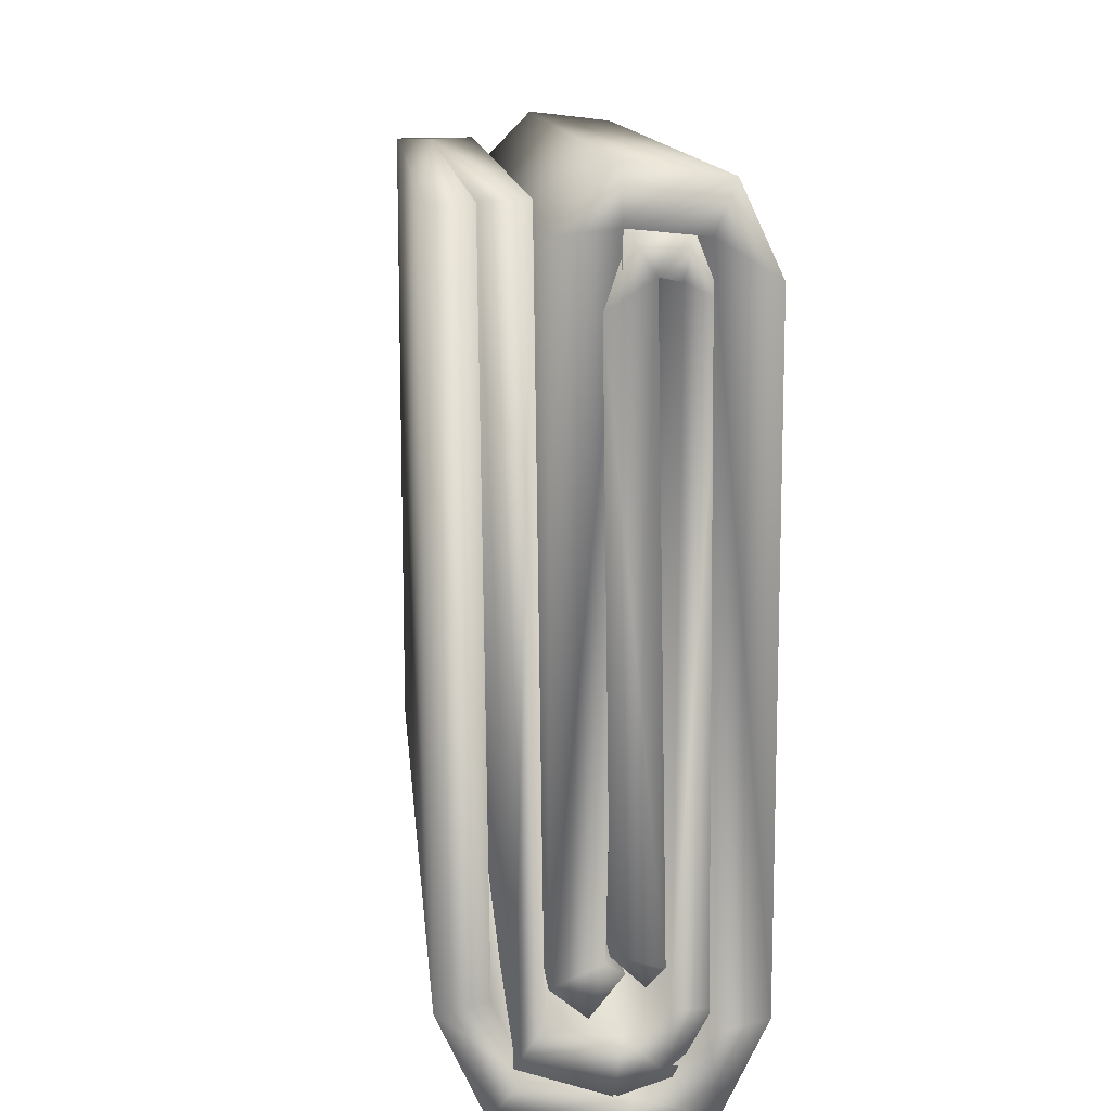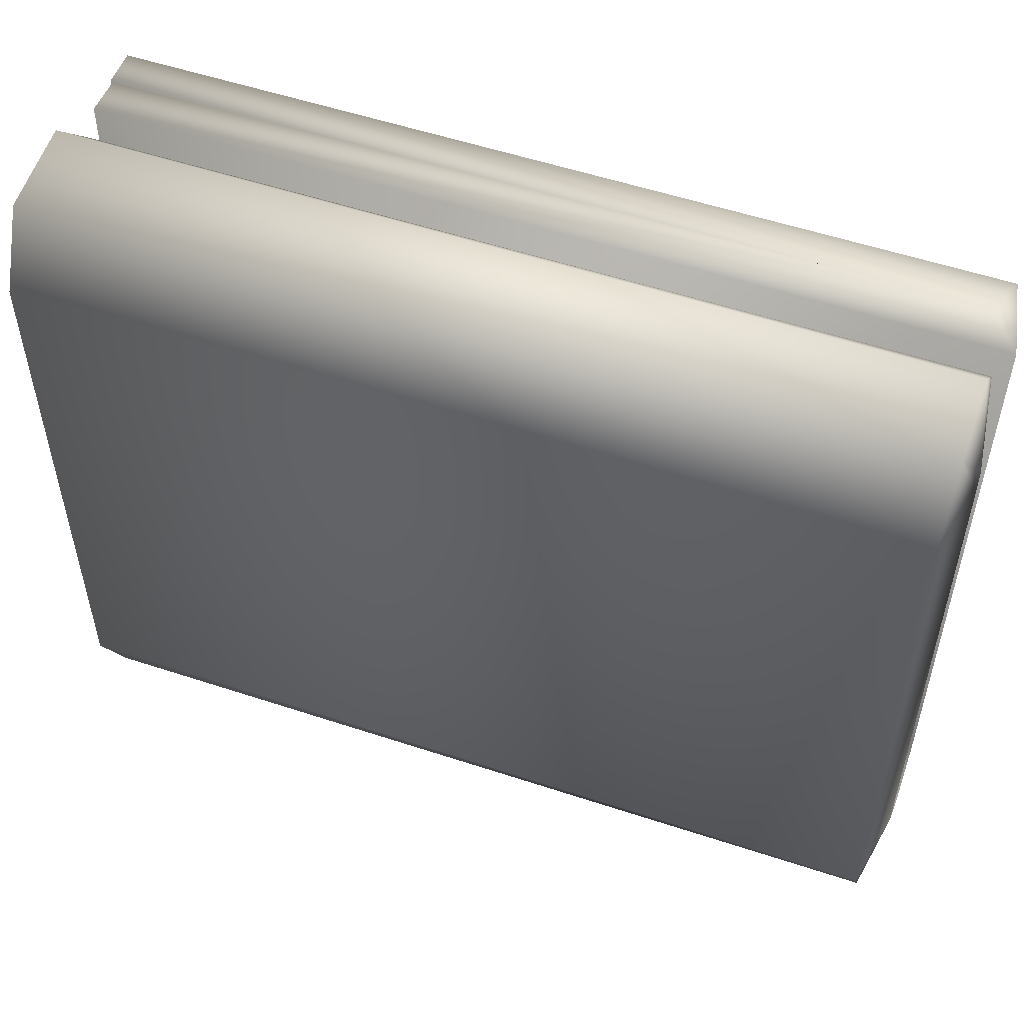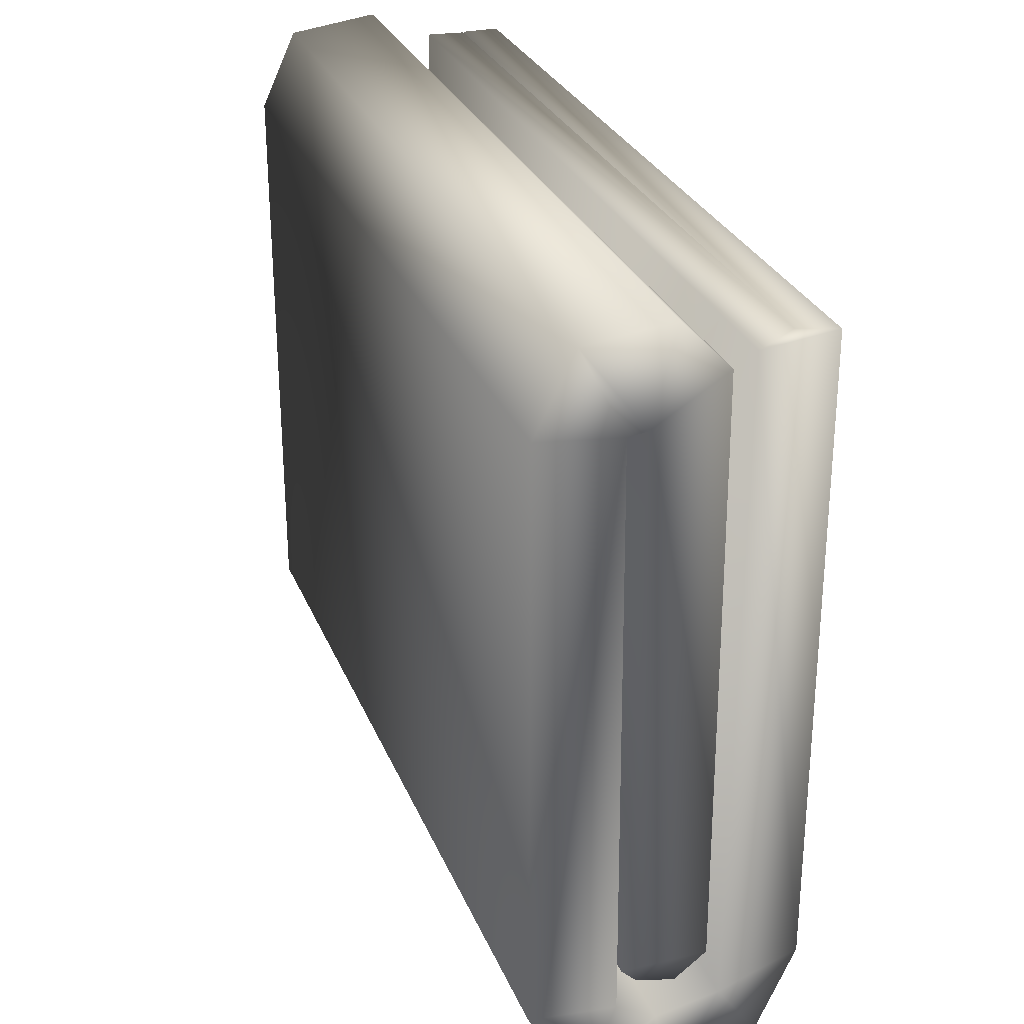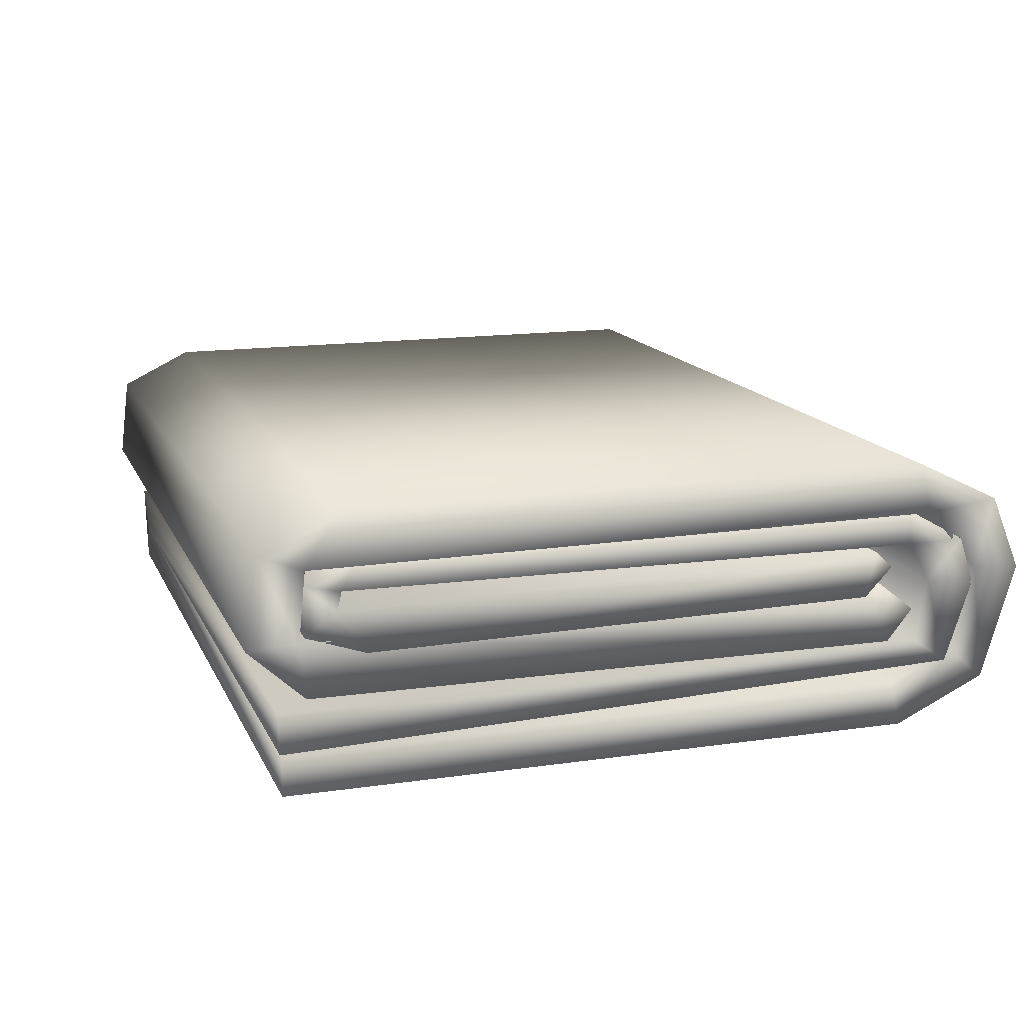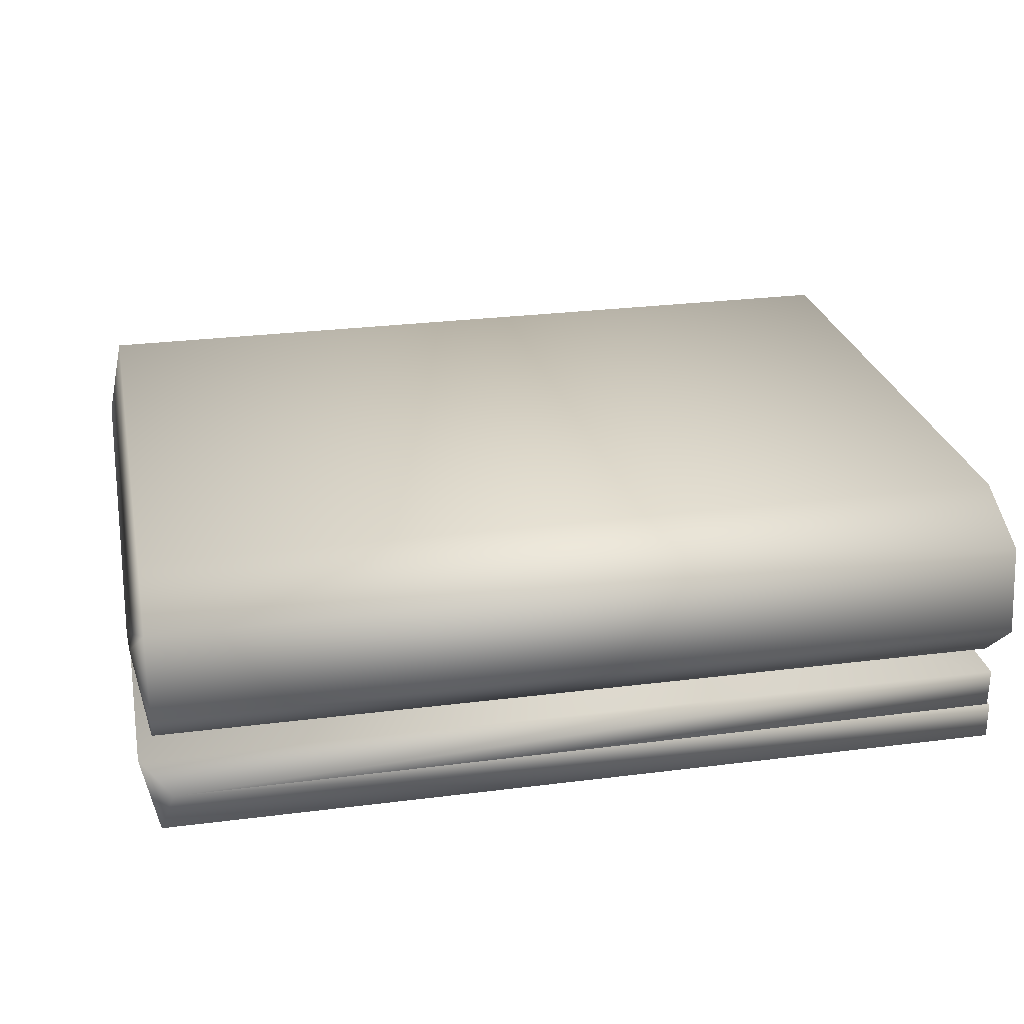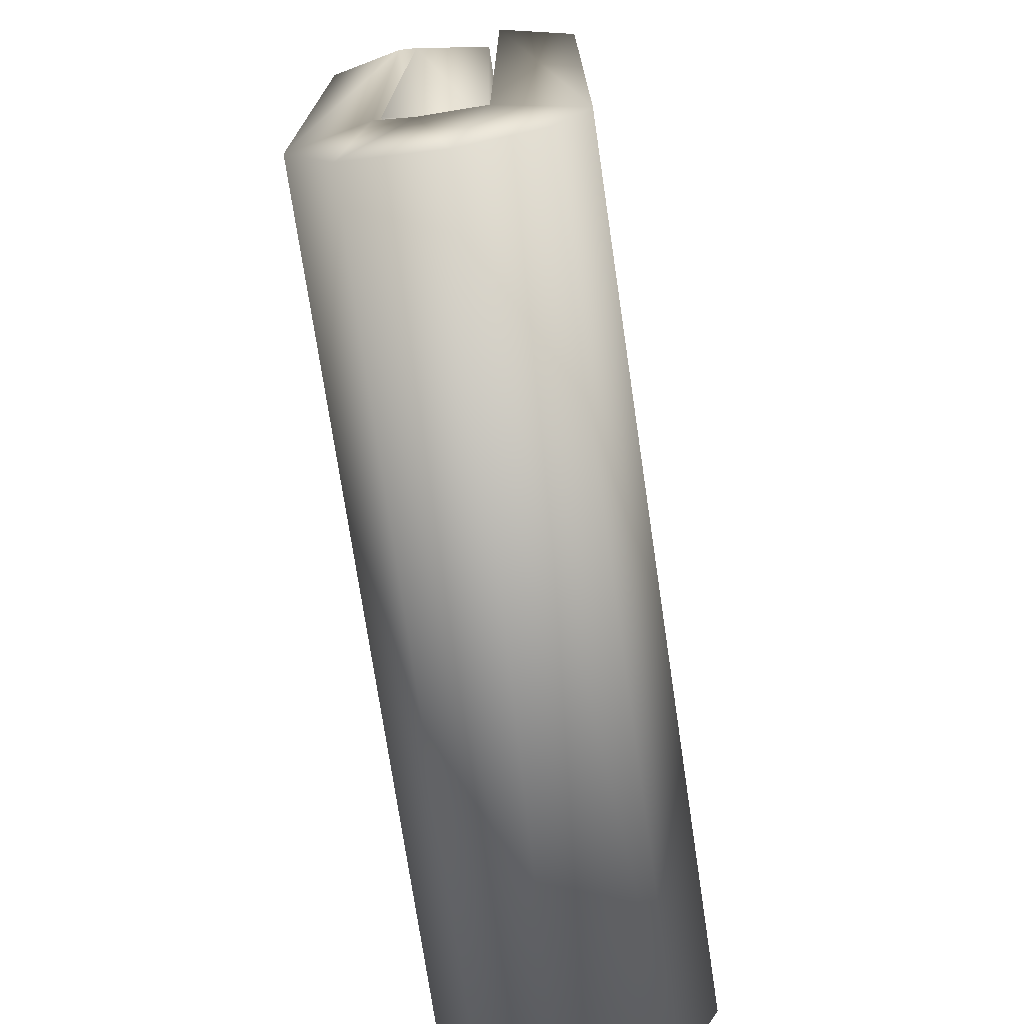
<metadata>
{"format":"obj","ext":"obj","renderer":"f3d","projection":"perspective","resolution":1024,"background":"white","views":[{"elev":12.5,"azim":85.1,"up":"+Z"},{"elev":53.1,"azim":-160.1,"up":"+Z"},{"elev":28.5,"azim":-109.1,"up":"+Z"},{"elev":14.4,"azim":72.2,"up":"+Y"},{"elev":26.0,"azim":-11.5,"up":"+Y"},{"elev":-72.8,"azim":-81.6,"up":"+Z"}]}
</metadata>
<code>
o Plane_Plane.001
v -2.033 -0.04002 -1.047
v -2.033 0.3066 -1.013
v -2.033 0.3212 0.9713
v -2.03 0.2572 0.9785
v -2.023 0.289 -0.8858
v 1.025 0.2356 -0.9389
v 1.014 -0.1946 -1.312
v 1.014 0.1936 -1.429
v 1.014 0.4434 -1.328
v 1.014 0.5815 -1.045
v 1.014 0.5818 0.9669
v 1.014 0.4567 1.235
v 1.014 0.1503 1.276
v 1.016 -0.02235 1.087
v 1.025 -0.02887 -0.9354
v -1.913 -0.08035 -1.128
v -1.91 0.1806 -0.8802
v 1.014 -0.1837 -0.9657
v 1.014 -0.08762 -1.189
v 1.014 0.2026 -1.265
v 1.014 0.4113 -1.083
v 1.015 0.3952 1.083
v 1.016 0.1635 1.106
v 1.025 0.1249 -0.865
v -1.905 0.1421 -0.9457
v -1.934 -0.221 -0.9759
v -1.96 0.08257 -1.022
v -1.981 -0.009423 1.102
v -1.979 0.1522 1.269
v -1.978 0.4461 1.234
v -1.976 0.5759 0.9707
v -1.978 0.578 -1.035
v -1.977 0.4074 -1.358
v -1.965 -0.0234 -0.9353
v -1.977 -0.3348 -0.9997
v -1.922 0.08357 -0.8798
v -1.928 0.09243 1.024
v -1.935 0.1977 1.16
v -1.935 0.4141 1.113
v -1.932 0.4653 -1.02
v -1.935 0.3602 -1.233
v -1.931 0.1834 -1.311
v -1.933 -0.111 -1.22
v 1.014 -0.3394 1.173
v 1.025 0.1784 -0.8981
v 1.014 -0.03839 -1.045
v 1.014 0.1698 -1.087
v 1.014 0.3058 -1.013
v 1.014 0.3192 0.9679
v 1.012 0.2542 0.9809
v 1.025 0.2889 -0.8836
v 1.014 -0.3394 -0.9999
v -1.975 0.07694 -1.415
v -1.977 -0.2029 -1.29
v -1.975 -0.3362 1.173
v 1.025 0.07952 -1.023
v 1.015 -0.1234 -1.166
v 1.014 0.1532 -1.258
v 1.014 0.3108 -1.206
v 1.014 0.4219 -1.007
v 1.014 0.4185 0.9176
v 1.014 0.3467 1.098
v 1.014 0.1785 1.09
v 1.02 0.1118 0.8908
v 1.025 0.1371 -0.8452
v -1.915 0.1558 0.9073
v -1.886 0.2232 1.023
v -1.909 0.3414 1.028
v -1.919 0.3751 -0.9976
v -1.911 0.2169 -1.206
v -2.016 0.2371 -0.94
v -2.035 0.1734 -1.088
v -2.033 -0.05634 1.173
v 1.003 -0.06584 1.18
v 1.003 -0.204 1.175
v -1.927 -0.2131 1.172
v 1.014 -0.2096 1.173
g Plane_Plane.001_Material.001
f 58 70 59
f 61 68 62
f 64 17 65
f 66 37 17
f 42 70 16
f 4 34 28
f 4 28 29
f 72 33 53
f 1 54 35
f 53 8 7
f 33 9 8
f 19 20 42
f 21 40 41
f 22 23 38
f 23 37 38
f 23 24 37
f 26 76 77
f 13 28 14
f 46 57 47
f 64 51 50
f 65 6 51
f 10 21 9
f 22 11 12
f 14 23 13
f 16 76 26
f 55 35 52
f 72 47 48 2
f 2 48 49 3
f 3 49 50 4
f 4 50 51 5
f 5 51 6 71
f 70 69 60 59
f 58 57 16
f 58 16 70
f 69 68 61 60
f 67 63 62 68
f 67 66 64 63
f 37 66 67 38
f 64 66 17
f 17 37 36
f 67 68 39 38
f 68 69 40 39
f 40 69 70 41
f 34 5 71 27
f 70 42 41
f 43 42 16
f 26 43 16
f 30 3 4 29
f 4 5 34
f 32 2 3 31
f 3 30 31
f 33 72 2 32
f 53 54 1 72
f 10 9 33 32
f 54 53 7
f 53 33 8
f 11 10 32 31
f 12 11 31 30
f 13 12 30 29
f 34 15 14 28
f 13 29 28
f 56 15 34 27
f 19 43 26 18
f 20 21 41
f 1 46 47 72
f 6 65 17 71
f 17 36 25
f 7 52 35 54
f 25 36 24 45
f 18 26 77
f 22 39 40 21
f 37 24 36
f 39 22 38
f 44 77 76 55
f 42 20 41
f 43 19 42
f 74 73 76 75
f 25 45 56 27
f 74 75 57 46
f 25 27 71 17
f 48 47 59 60
f 76 73 55
f 47 57 58
f 58 59 47
f 61 49 48 60
f 50 49 62 63
f 61 62 49
f 52 7 19 18
f 50 63 64
f 64 65 51
f 7 8 20 19
f 20 8 9 21
f 10 11 22 21
f 12 13 23 22
f 23 14 15 24
f 24 15 56 45
f 35 55 73 1
f 44 52 18 77
f 16 57 75 76
f 44 55 52
f 74 46 1 73

</code>
